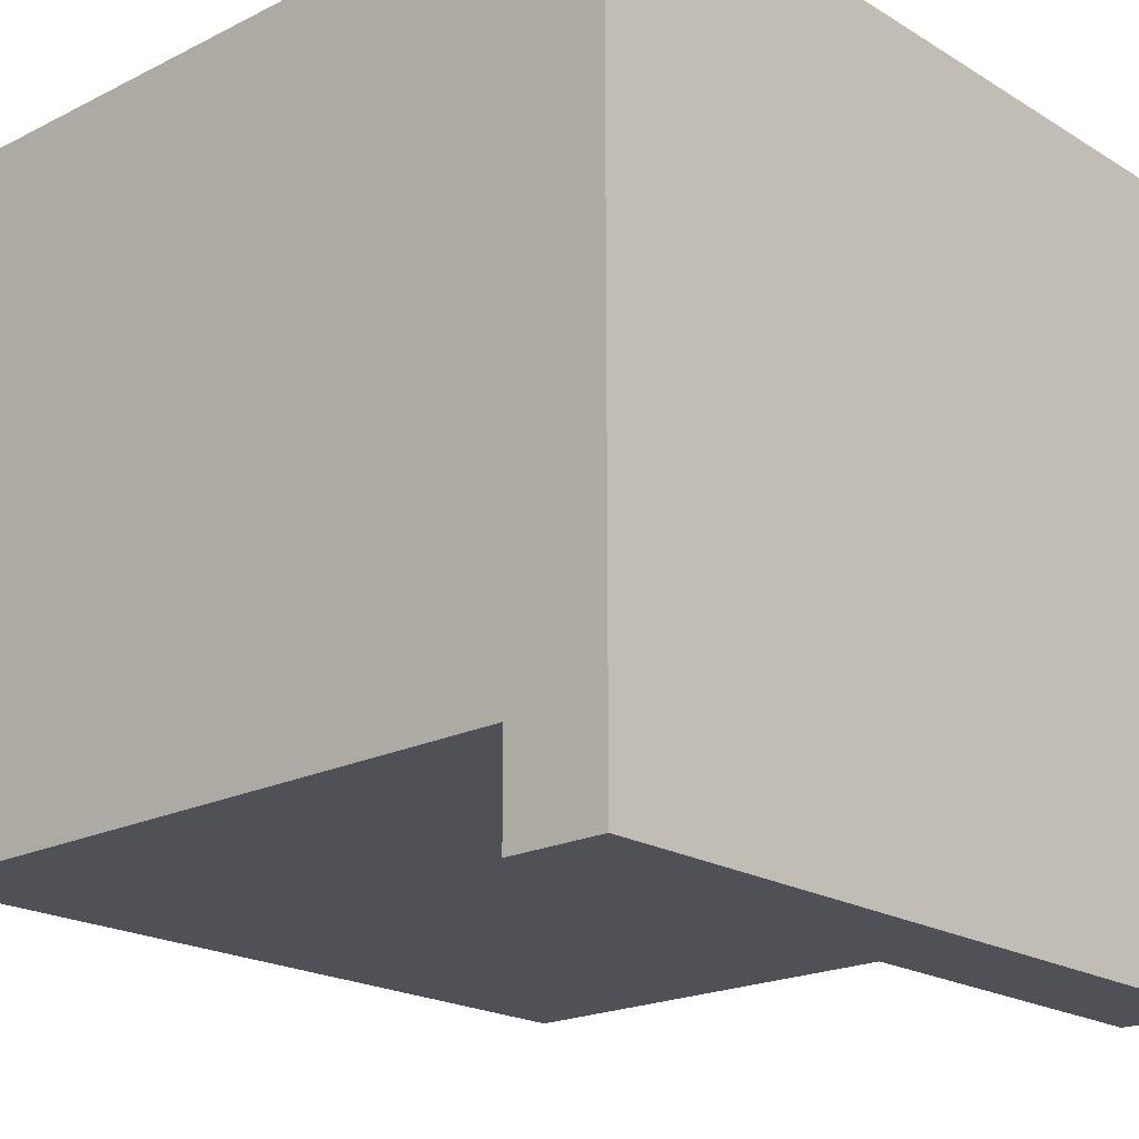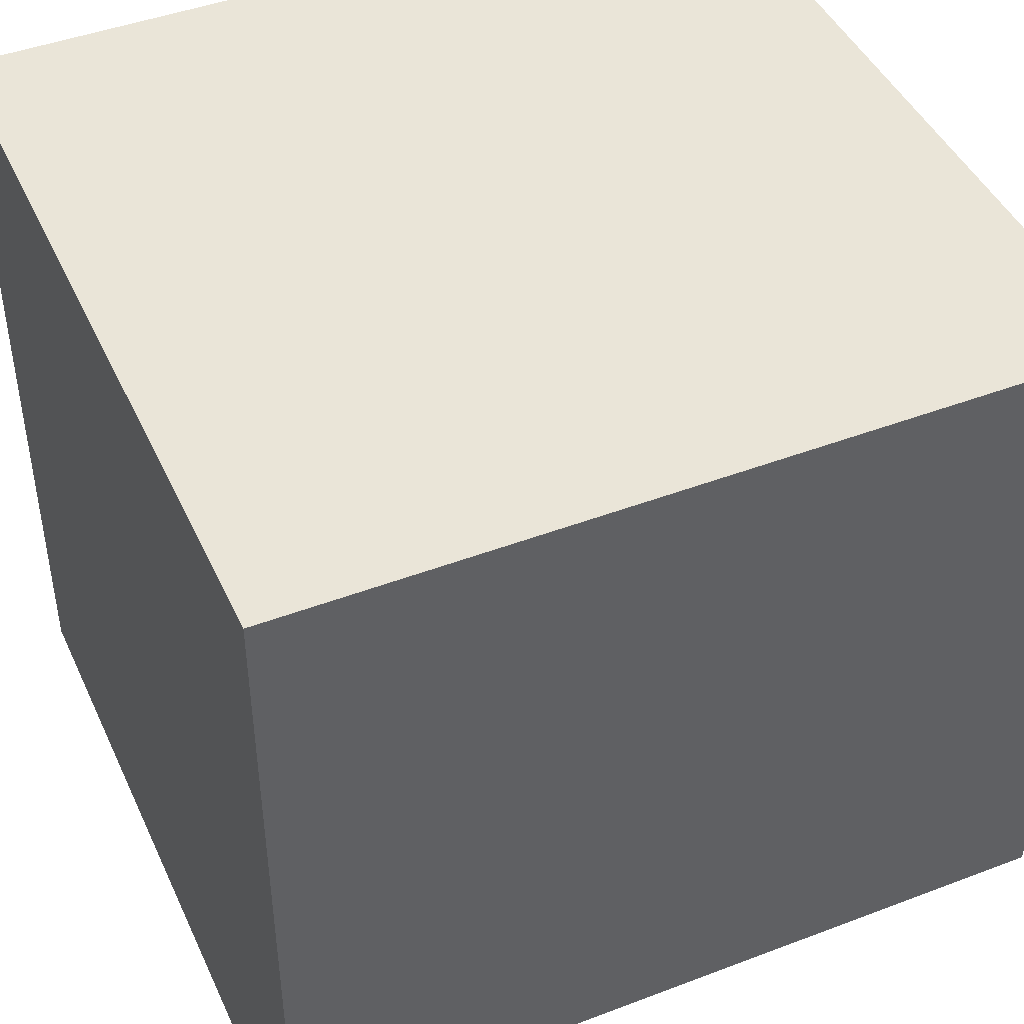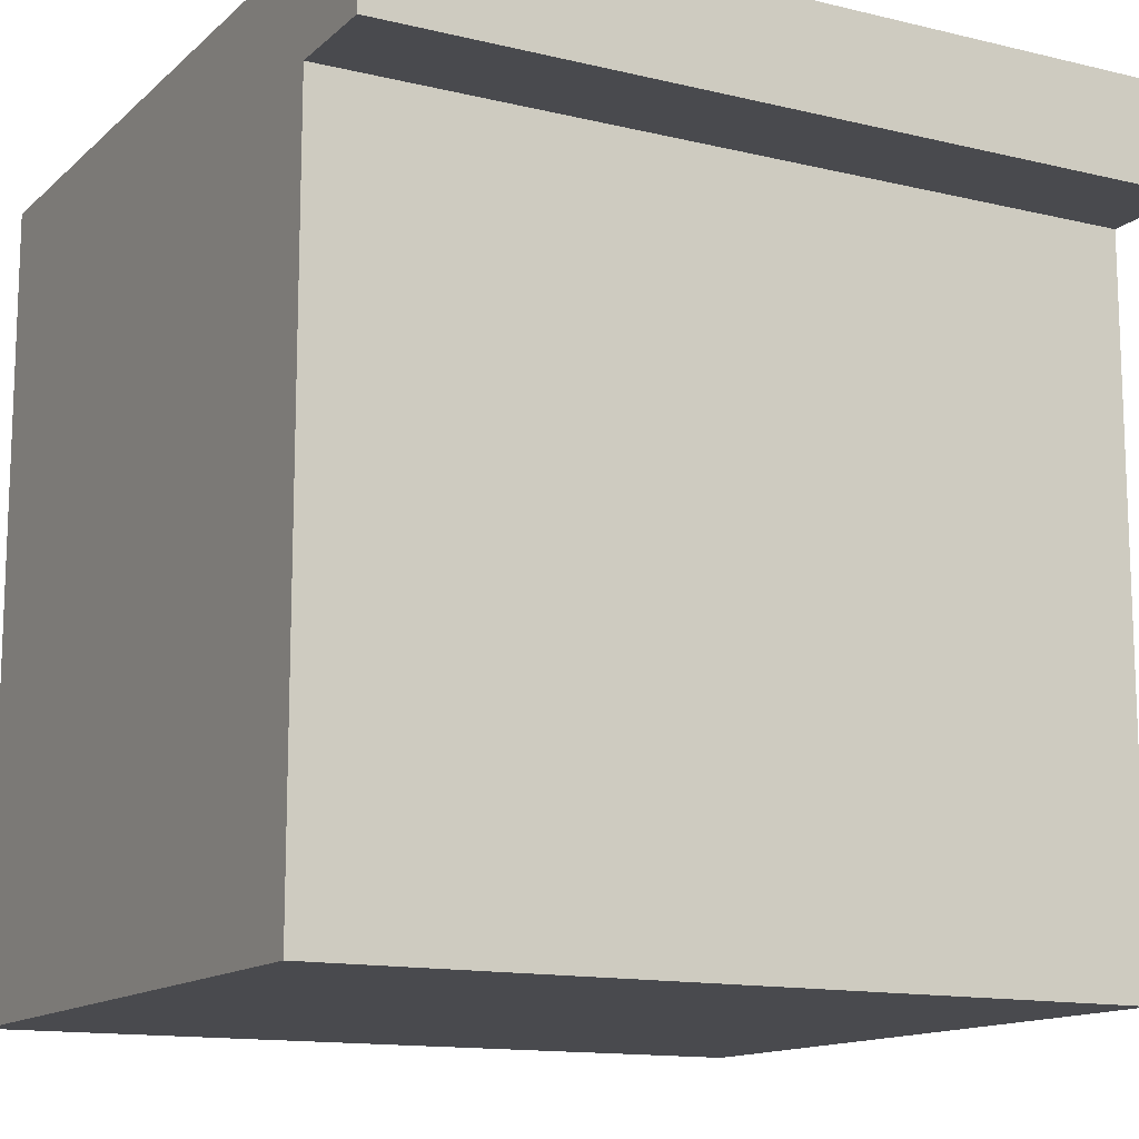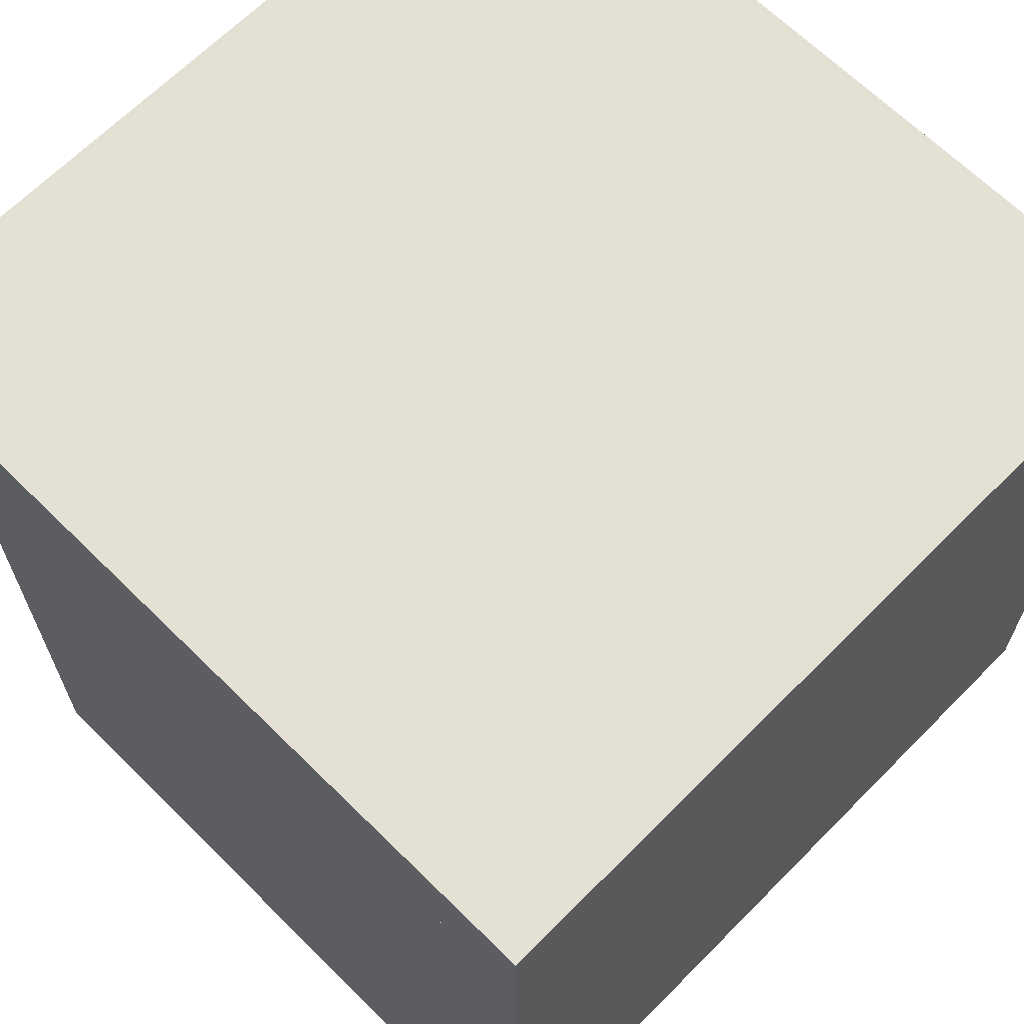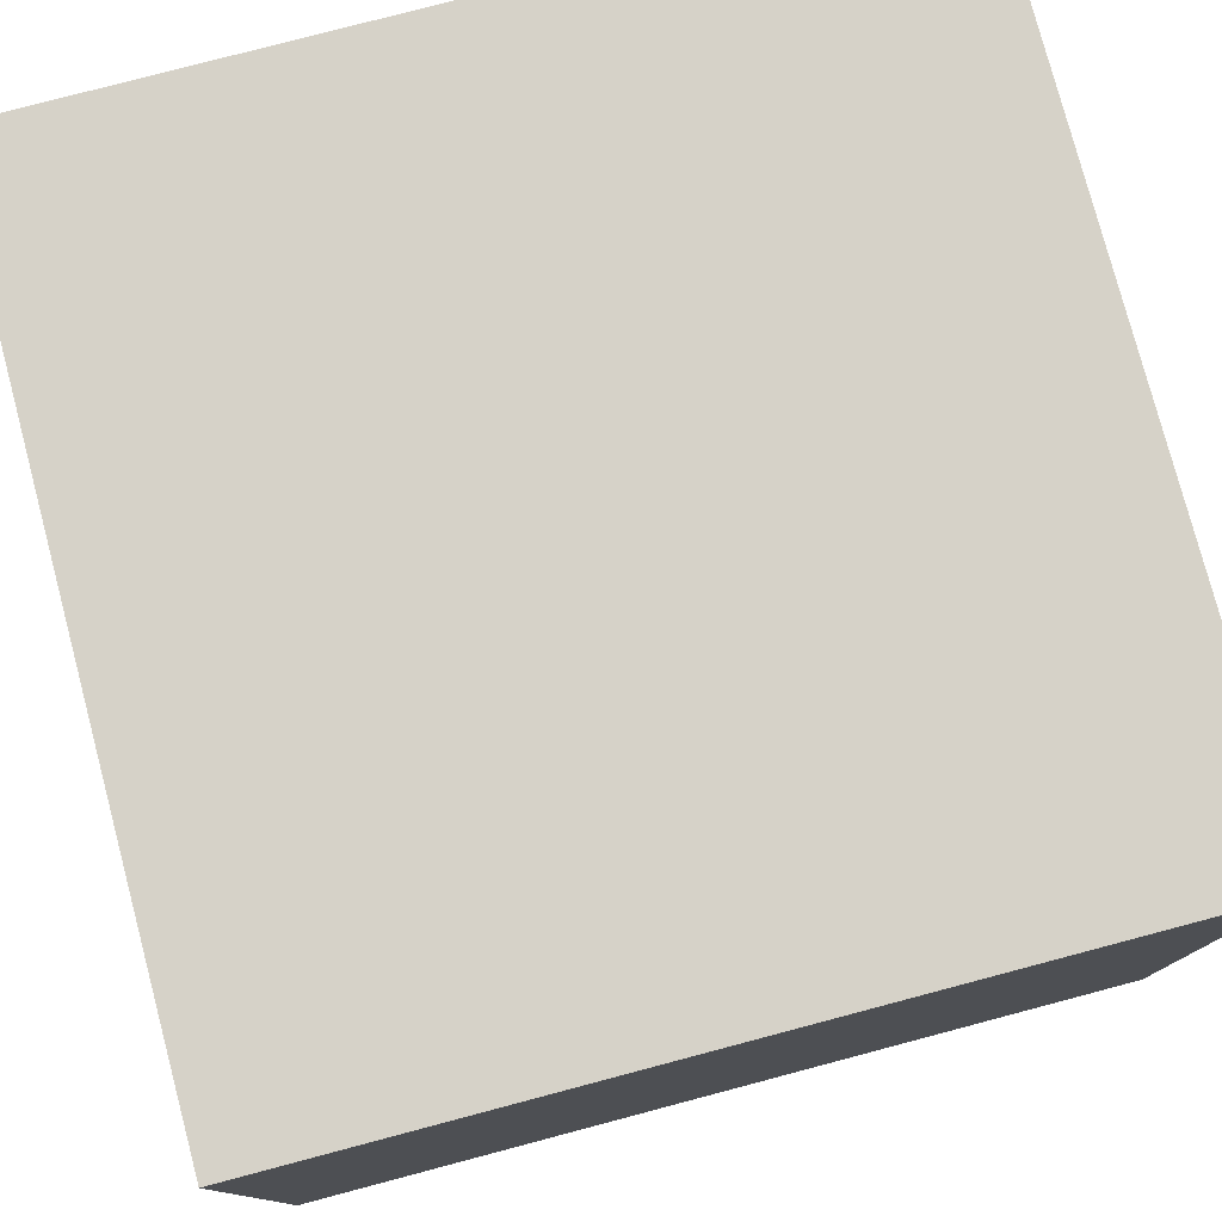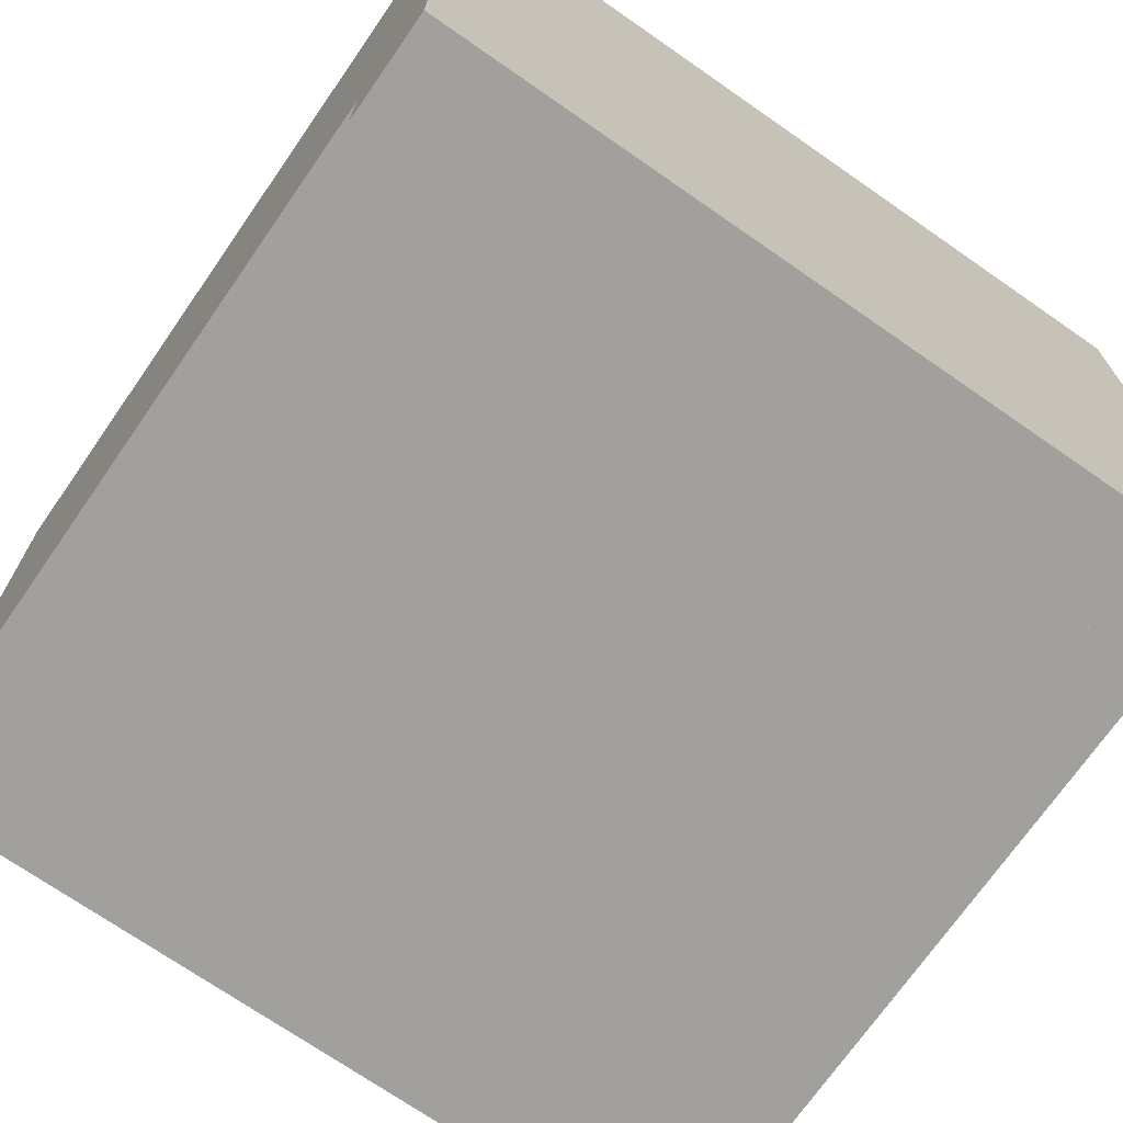
<metadata>
{"format":"obj","ext":"obj","renderer":"f3d","projection":"perspective","resolution":1024,"background":"white","views":[{"elev":-20.3,"azim":132.3,"up":"+Z"},{"elev":44.9,"azim":-113.8,"up":"+Z"},{"elev":-13.4,"azim":151.4,"up":"+Y"},{"elev":66.2,"azim":-45.3,"up":"+Y"},{"elev":78.4,"azim":-14.8,"up":"+Z"},{"elev":-71.6,"azim":145.2,"up":"+Z"}]}
</metadata>
<code>
o nodebox30
v 0.5 -0.5 -0.375
v 0.5 -0.5 0.5
v 0.5 0.375 0.5
v 0.5 0.375 -0.375
v -0.5 -0.5 -0.375
v -0.5 -0.5 0.5
v -0.5 0.375 0.5
v -0.5 0.375 -0.375
f 1 2 3 4
f 5 6 7 8
f 1 4 8 5
f 2 3 7 6
f 1 2 6 5
f 4 3 7 8
o nodebox31
v 0.5 0.375 -0.5
v 0.5 0.375 0.5
v 0.5 0.5 0.5
v 0.5 0.5 -0.5
v -0.5 0.375 -0.5
v -0.5 0.375 0.5
v -0.5 0.5 0.5
v -0.5 0.5 -0.5
f 9 10 11 12
f 13 14 15 16
f 9 12 16 13
f 10 11 15 14
f 9 10 14 13
f 12 11 15 16

</code>
